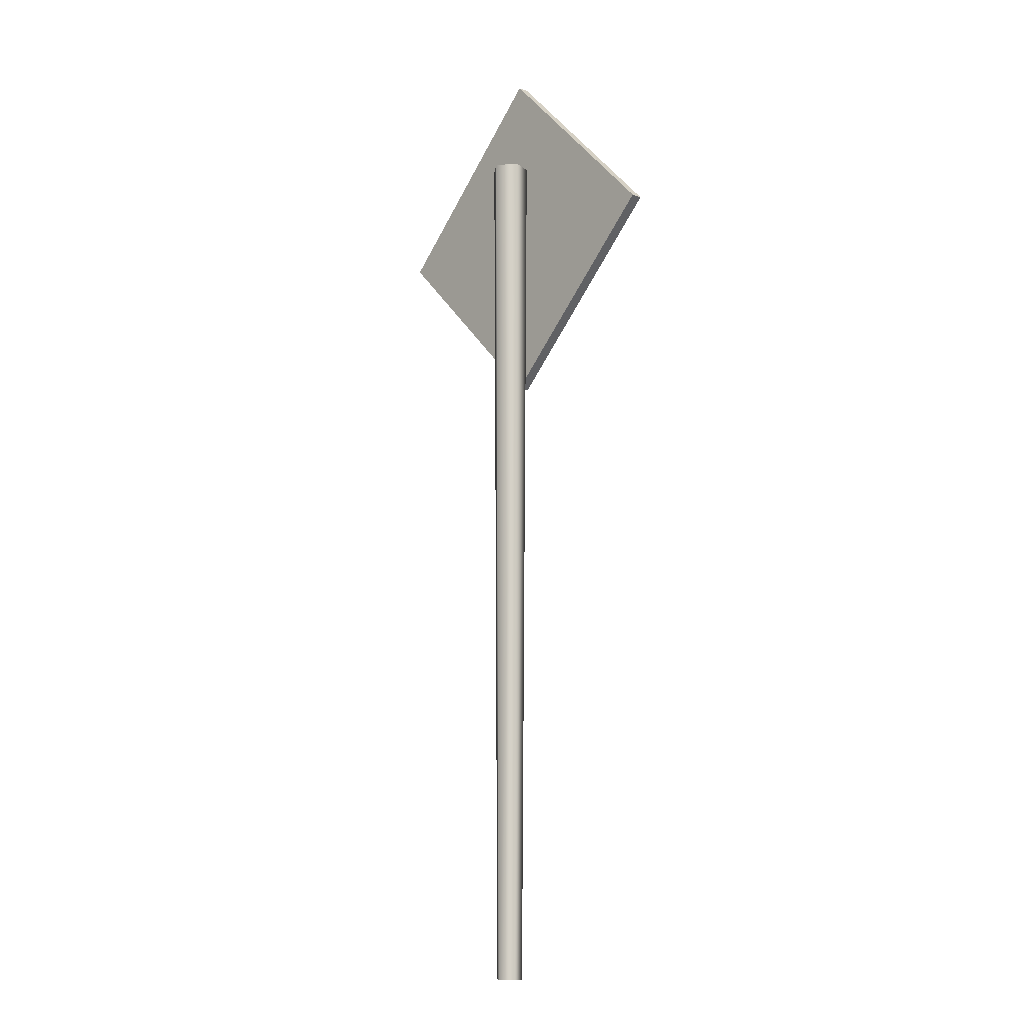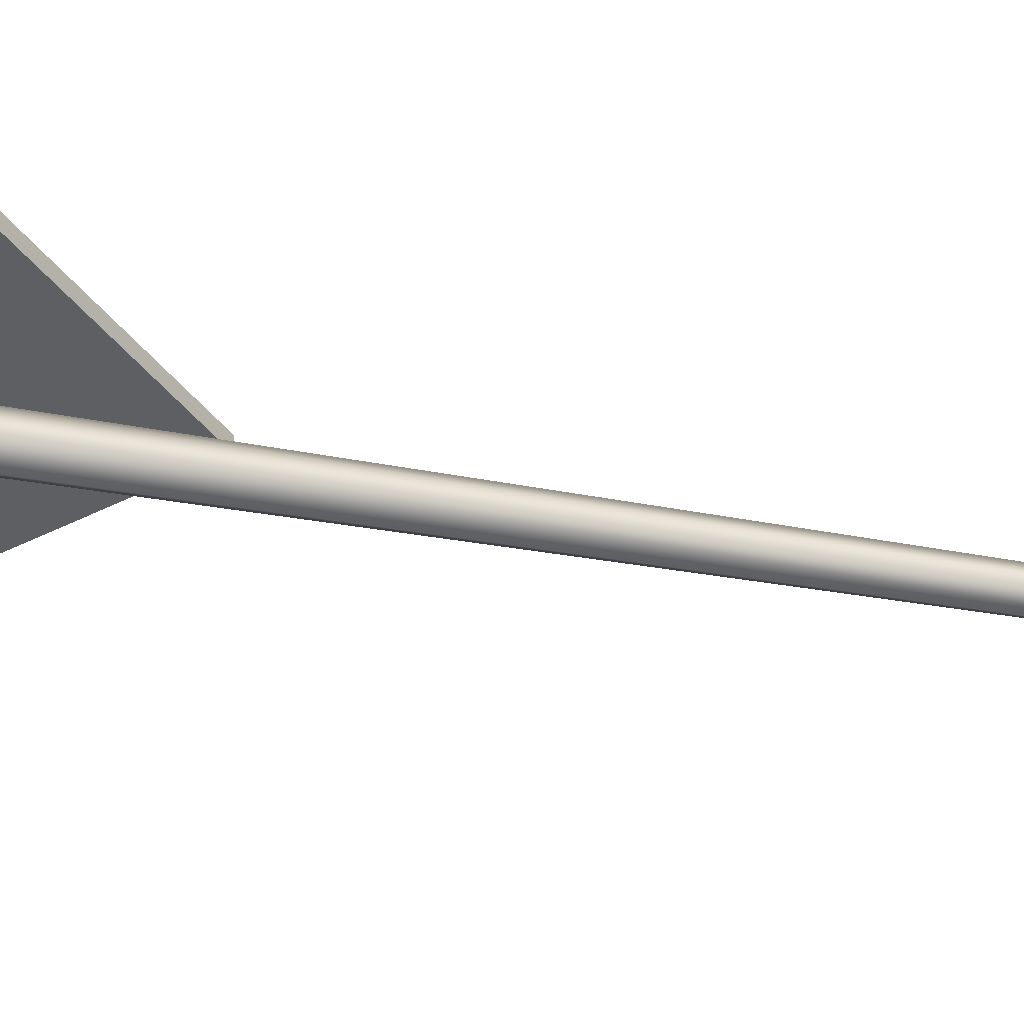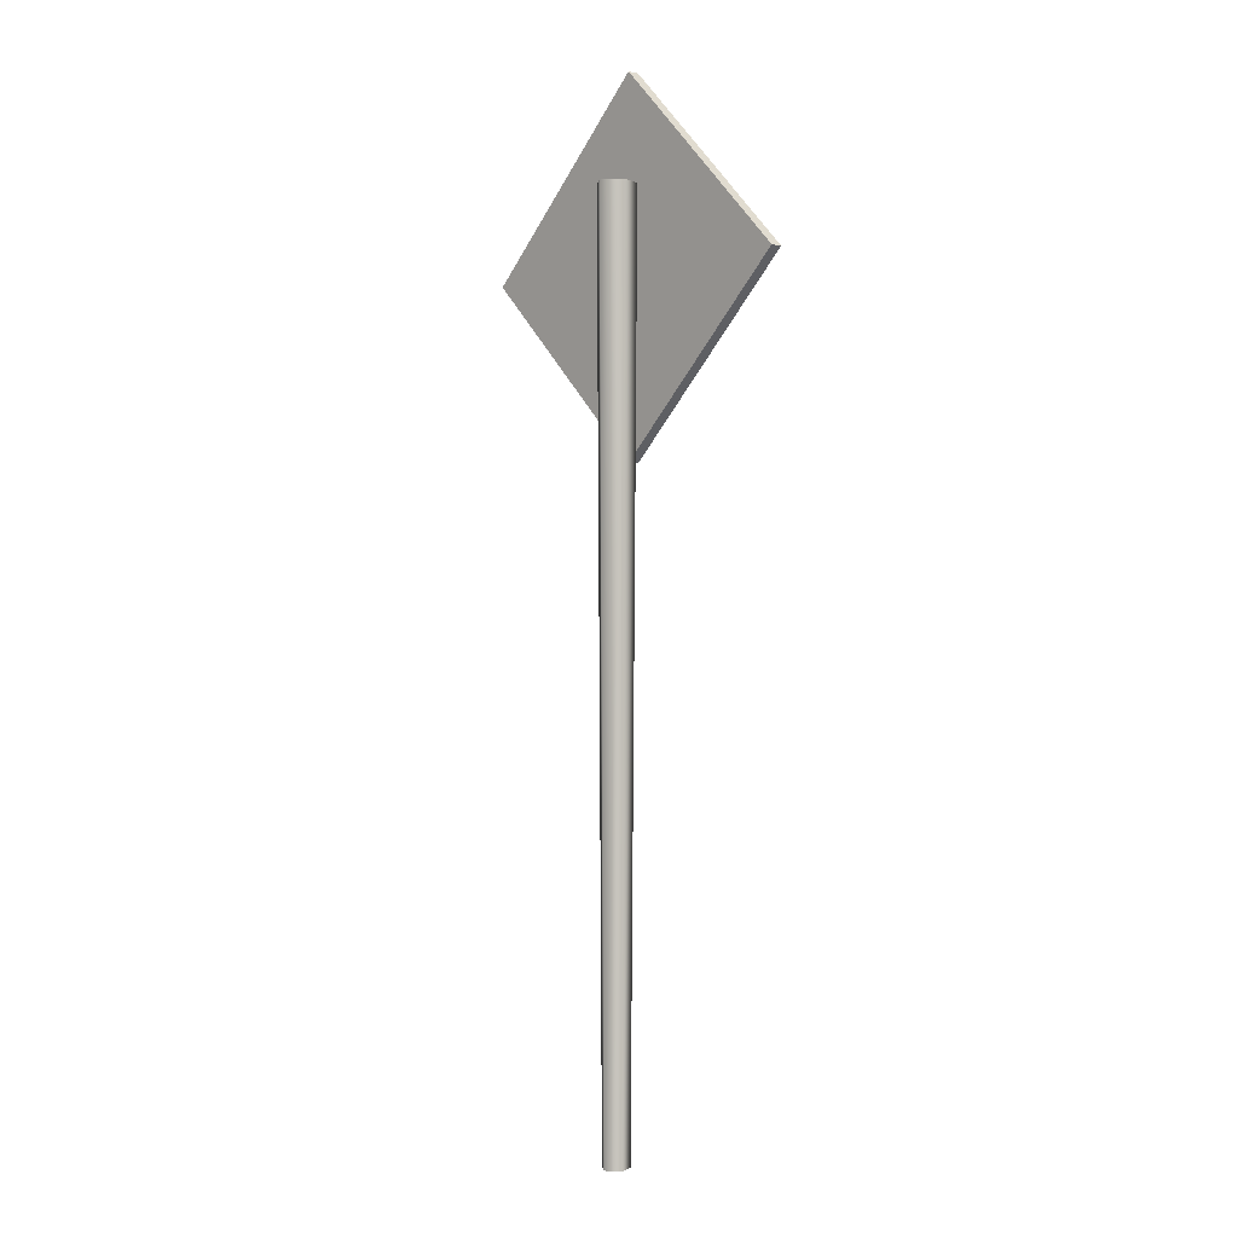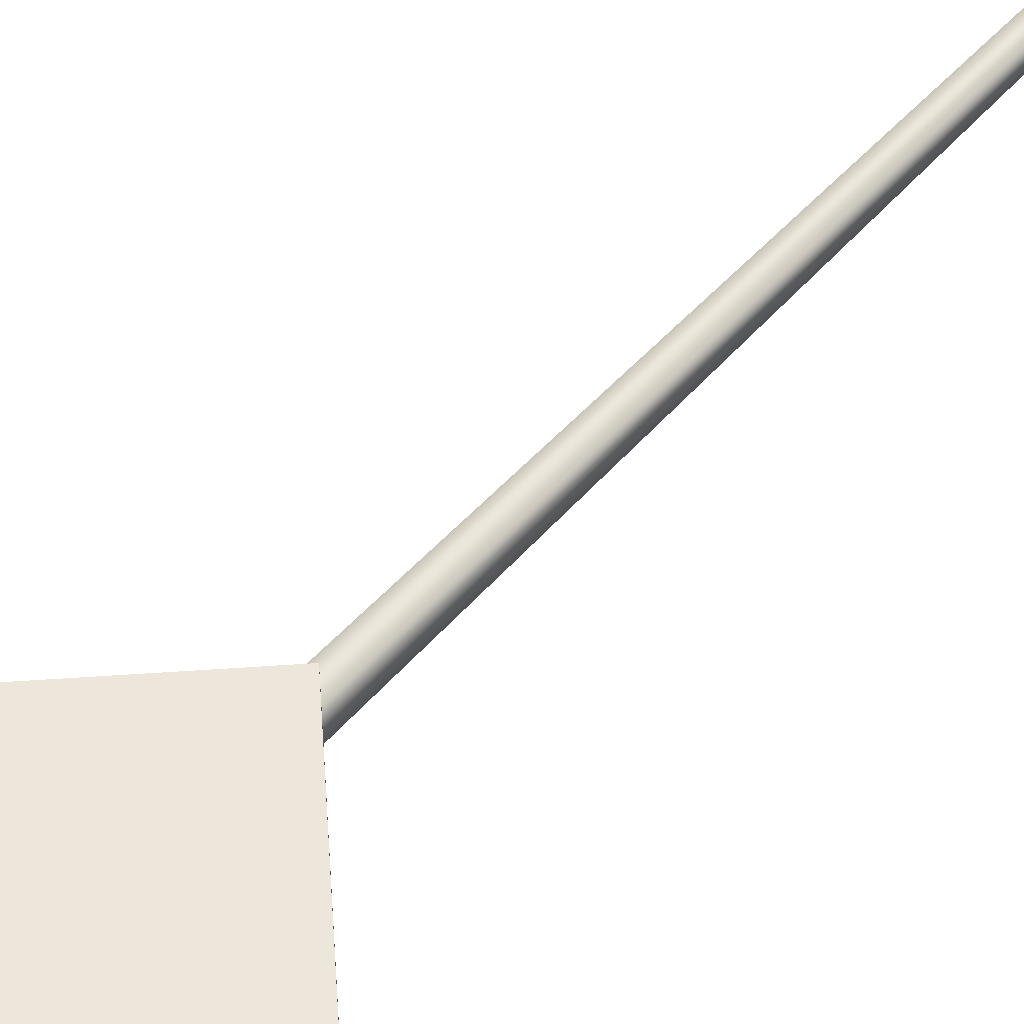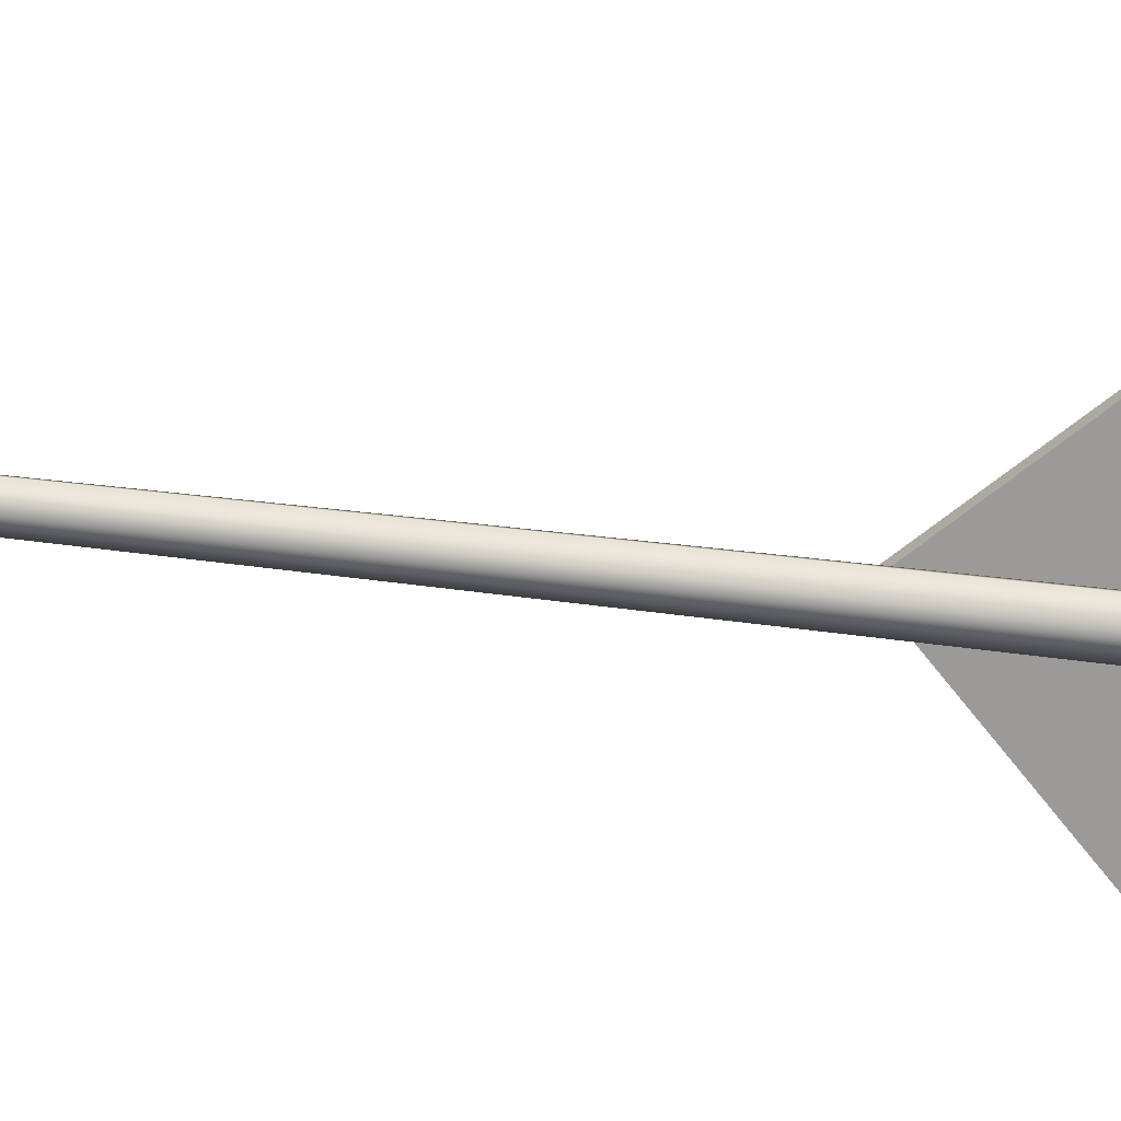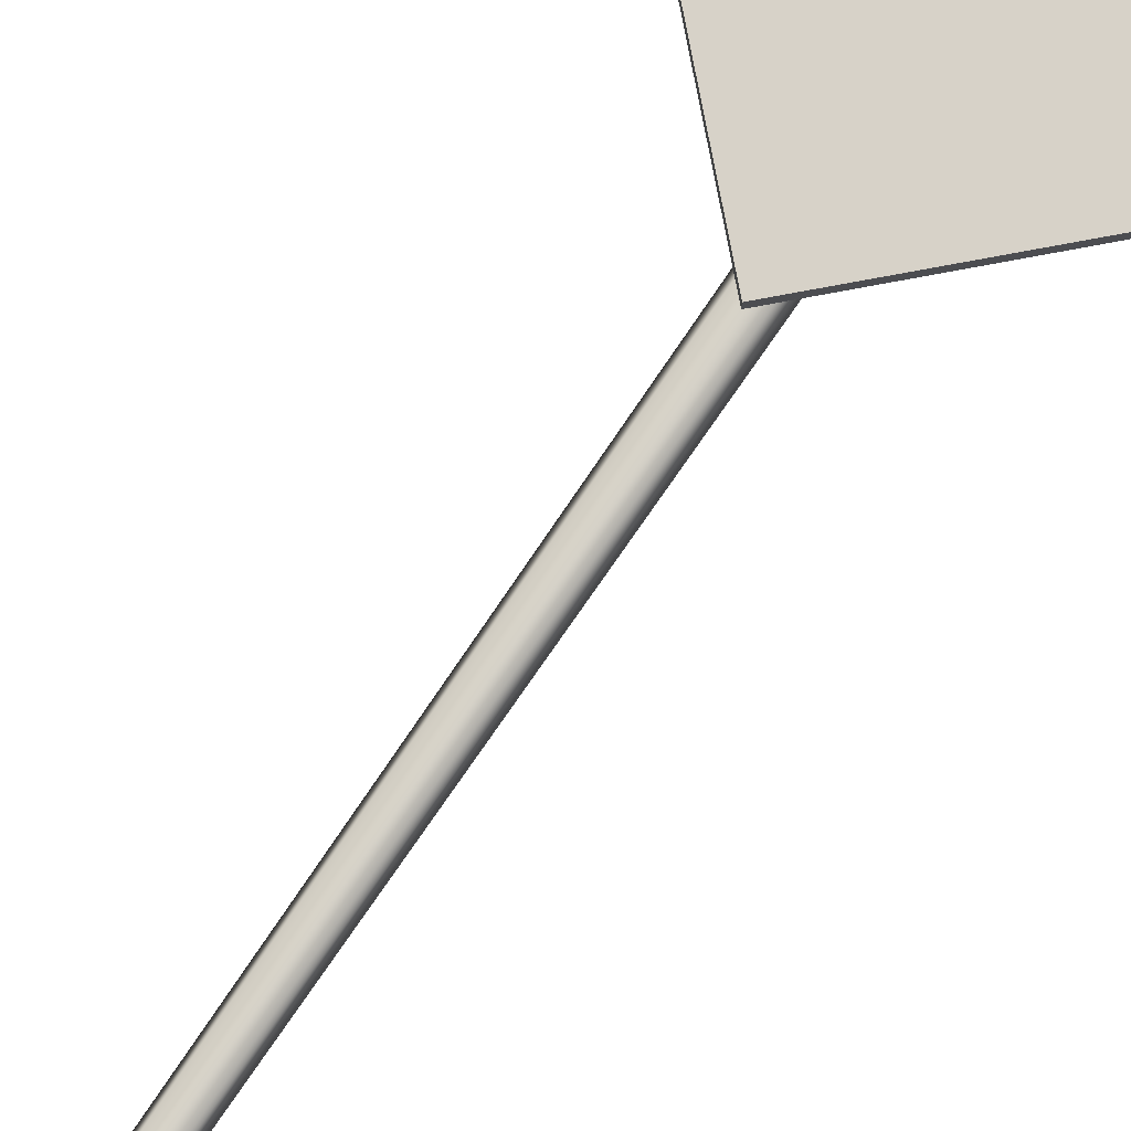
<metadata>
{"format":"obj","ext":"obj","renderer":"f3d","projection":"perspective","resolution":1024,"background":"white","views":[{"elev":-10.8,"azim":-132.2,"up":"+Y"},{"elev":-40.1,"azim":-102.6,"up":"+Z"},{"elev":0.3,"azim":-133.0,"up":"+Y"},{"elev":53.7,"azim":-139.2,"up":"+Z"},{"elev":-69.3,"azim":83.4,"up":"+Z"},{"elev":77.3,"azim":34.4,"up":"+Z"}]}
</metadata>
<code>
v 1.907e-05 -0.07517 -0.06426
v 2.289e-05 3.989 -0.08882
v -0.08584 3.989 -0.02648
v -0.06002 -0.07517 -0.02067
v -0.05307 3.989 0.07445
v -0.03711 -0.07517 0.0499
v 0.05303 3.989 0.07448
v 0.03708 -0.07517 0.04992
v 0.08585 3.989 -0.02643
v 0.06003 -0.07517 -0.02064
v 2.289e-05 3.989 -0.08882
v 1.907e-05 -0.07517 -0.06426
v -0.08584 3.989 -0.02648
v 2.289e-05 3.989 -0.08882
v 0.08585 3.989 -0.02643
v -0.05307 3.989 0.07445
v 0.05303 3.989 0.07448
v -0.81 3.647 0.0738
v -0.81 3.647 0.1279
v 0 2.837 0.1279
v 0 2.837 0.0738
v -0.81 3.647 0.1279
v 0 4.457 0.1279
v 0.81 3.647 0.1279
v 0 2.837 0.1279
v 0 4.457 0.1279
v 0 4.457 0.0738
v 0.81 3.647 0.0738
v 0.81 3.647 0.1279
v 0 4.457 0.0738
v -0.81 3.647 0.0738
v 0 2.837 0.0738
v 0.81 3.647 0.0738
v 0 2.837 0.0738
v 0 2.837 0.1279
v 0.81 3.647 0.1279
v 0.81 3.647 0.0738
v 0 4.457 0.0738
v 0 4.457 0.1279
v -0.81 3.647 0.1279
v -0.81 3.647 0.0738
g Signboard3_(12)_2291_296
f 1 3 2
f 1 4 3
f 4 5 3
f 4 6 5
f 6 7 5
f 6 8 7
f 8 9 7
f 8 10 9
f 10 11 9
f 10 12 11
f 13 15 14
f 15 13 16
f 15 16 17
f 18 20 19
f 18 21 20
f 22 24 23
f 22 25 24
f 26 28 27
f 26 29 28
f 30 32 31
f 30 33 32
f 34 36 35
f 34 37 36
f 38 40 39
f 38 41 40

</code>
